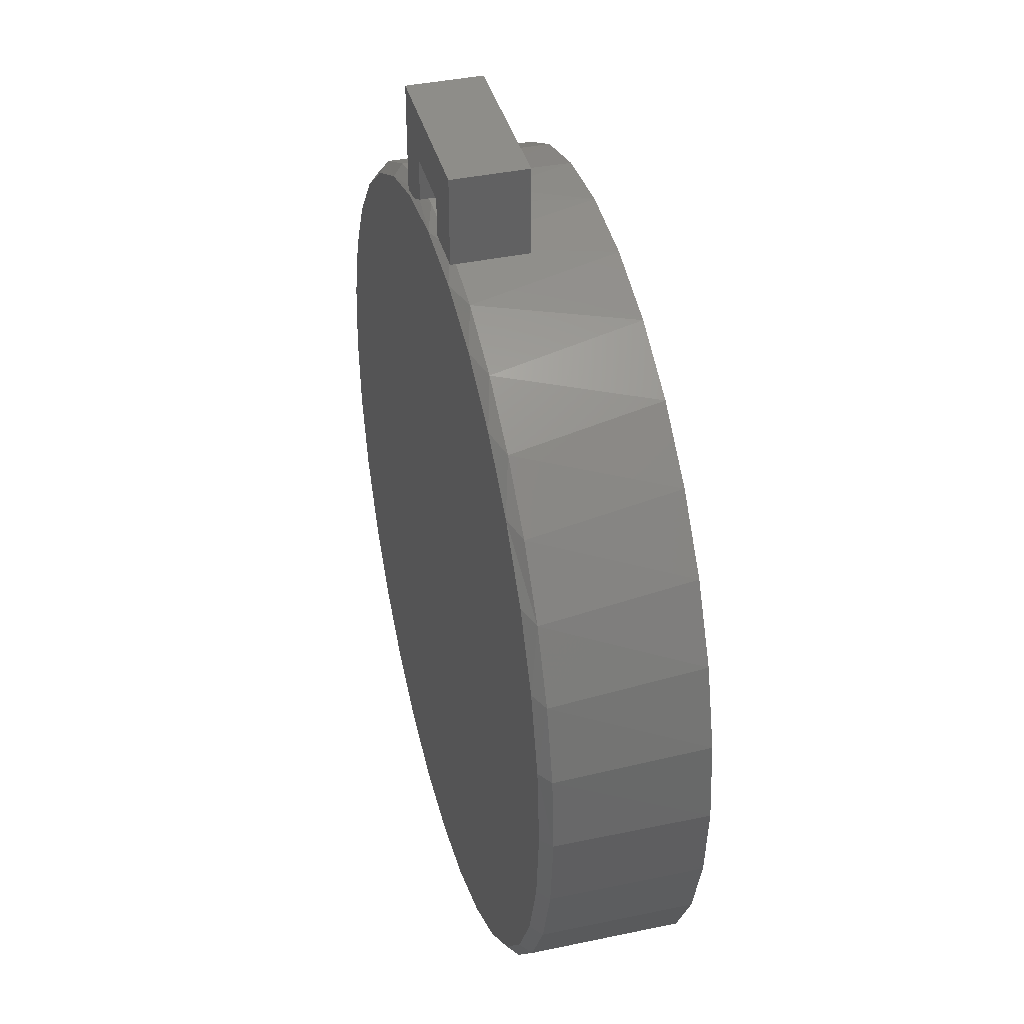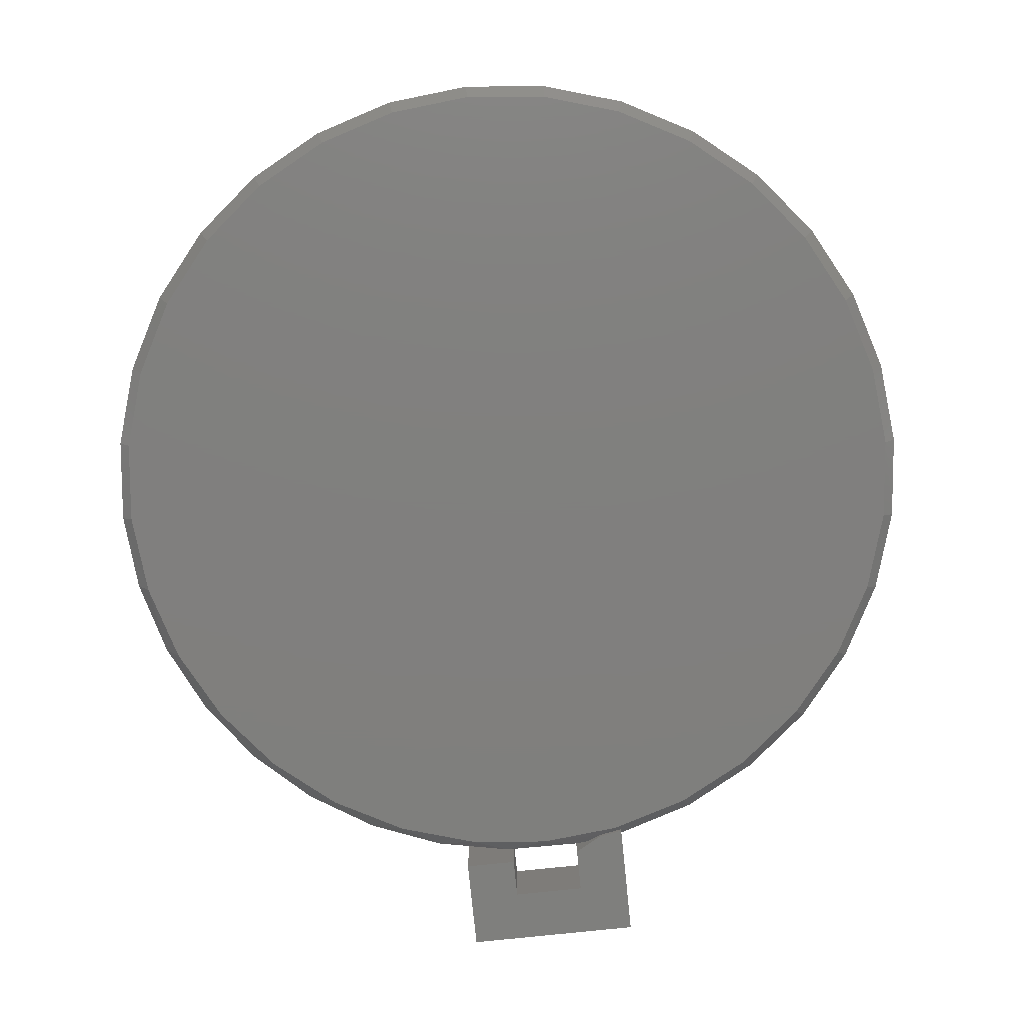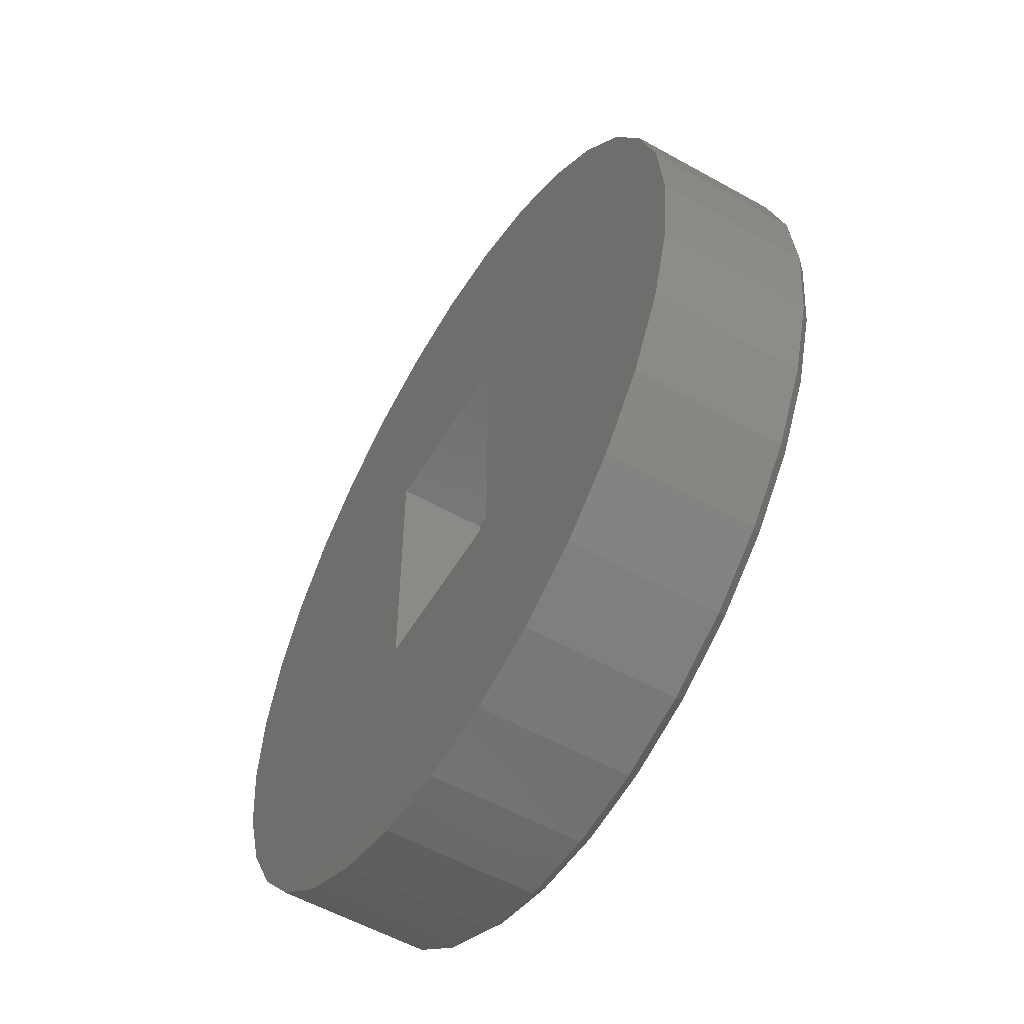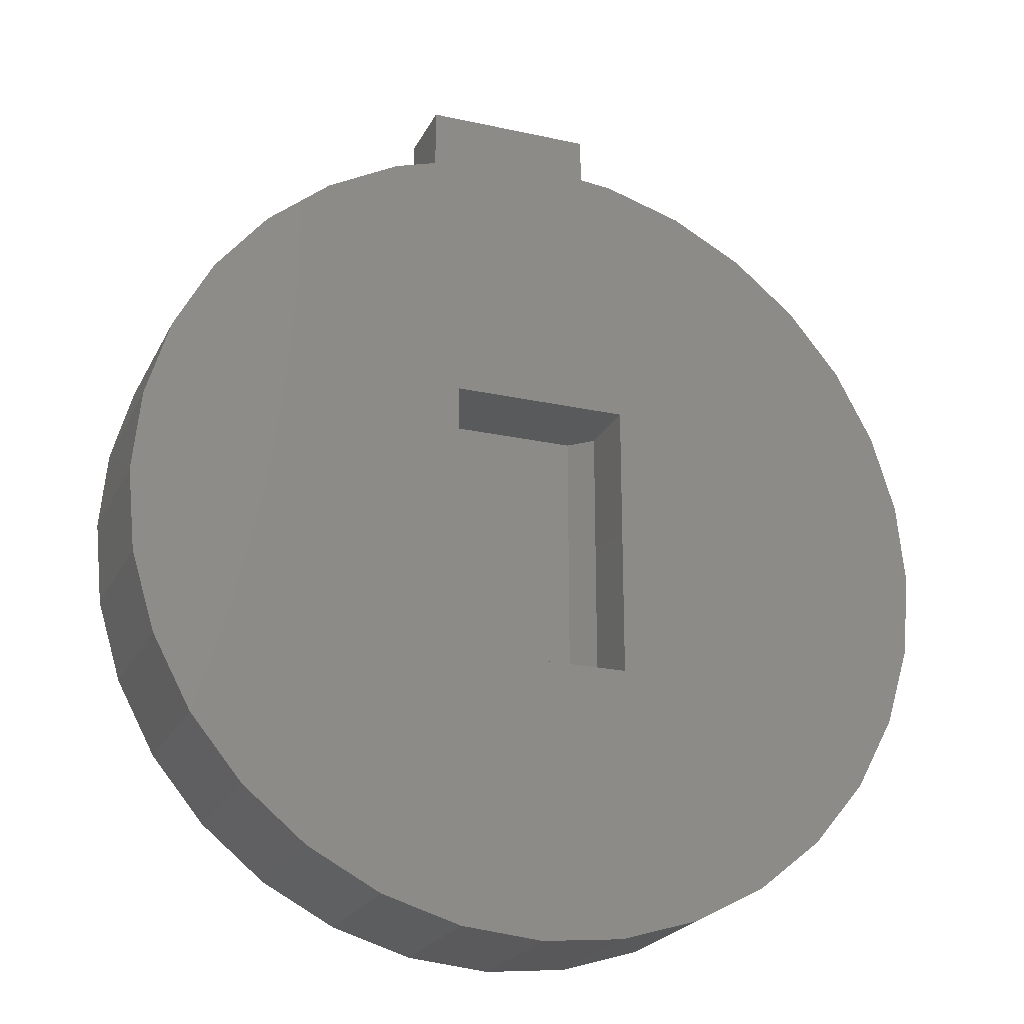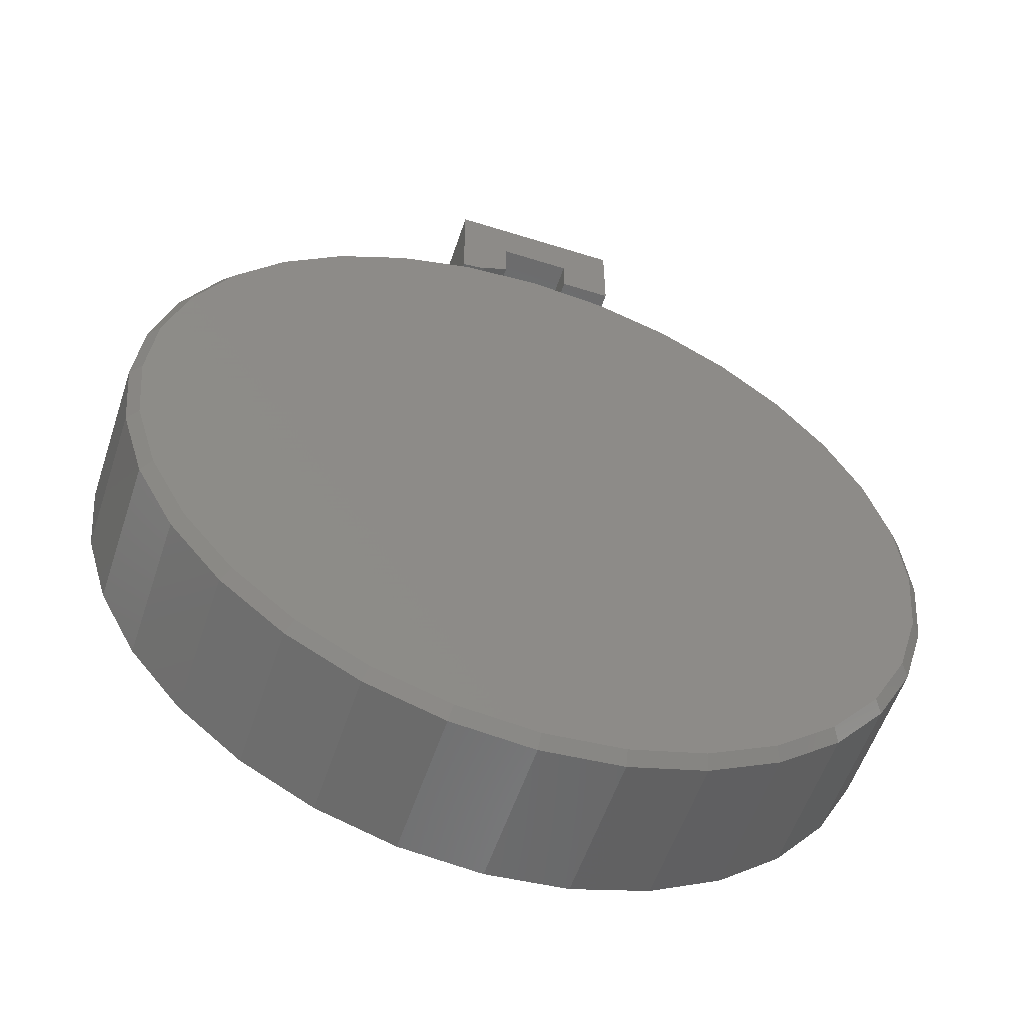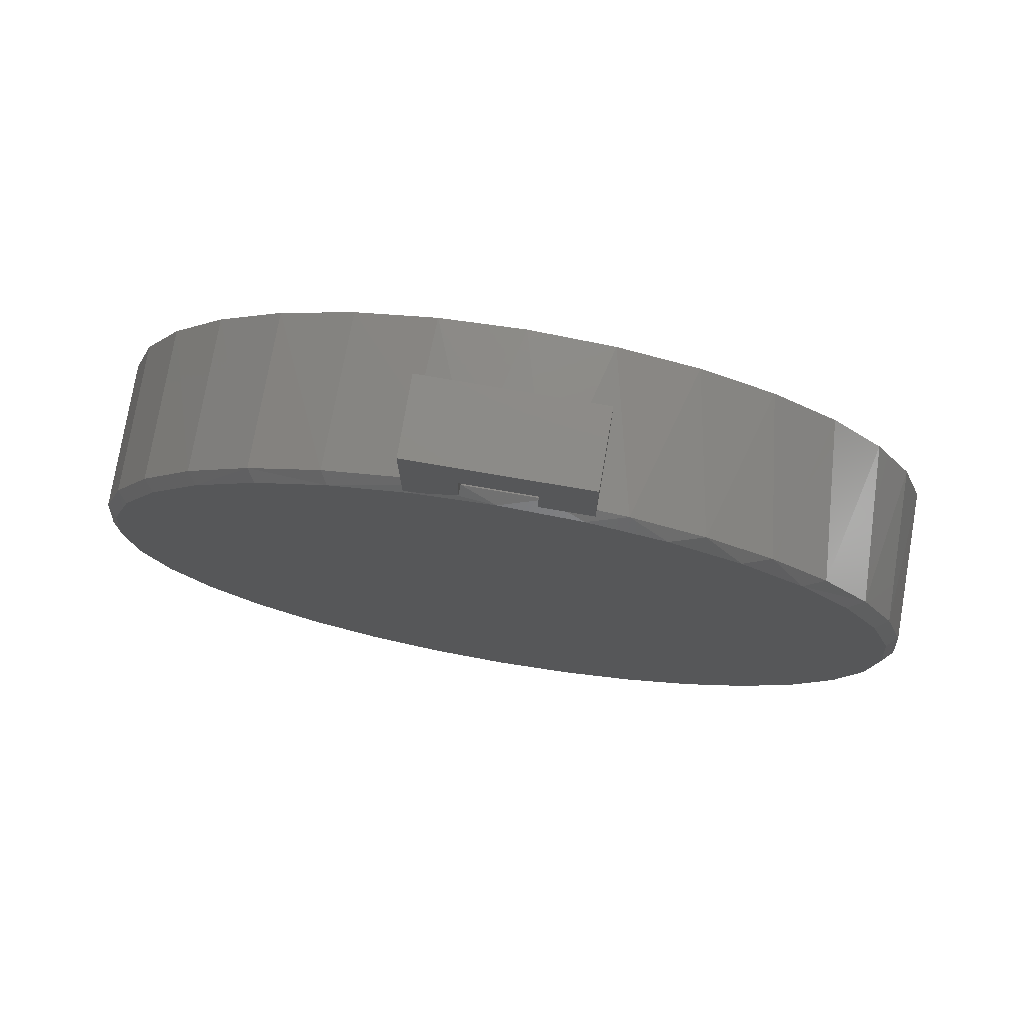
<metadata>
{"format":"stl","ext":"stl","renderer":"f3d","projection":"perspective","resolution":1024,"background":"white","views":[{"elev":39.6,"azim":-104.7,"up":"+Y"},{"elev":-79.6,"azim":5.9,"up":"+Z"},{"elev":-55.7,"azim":59.5,"up":"+Y"},{"elev":-22.7,"azim":-20.8,"up":"+Y"},{"elev":-56.1,"azim":161.7,"up":"+Y"},{"elev":76.5,"azim":-170.3,"up":"+Y"}]}
</metadata>
<code>
# stl→obj: 136 verts, 268 faces
v 0.1316 -0.1176 0.1328
v 0.1003 -0.2031 0.1016
v 0.1316 -0.2031 0.1328
v 0.1003 0.2031 0.1016
v 0.1316 0.1176 0.1328
v 0.1316 0.2031 0.1328
v -0.125 -0.1176 0.1016
v -0.125 -0.2031 0.1016
v -0.125 0.2031 0.1016
v -0.125 0.1176 0.1016
v -0.125 0.2031 0.2344
v 0.1316 0.2031 0.2344
v 0.1316 0.1176 0.2344
v 0.1316 -0.1176 0.2344
v 0.1316 -0.2031 0.2344
v -0.125 -0.2031 0.2344
v -0.5556 0.2311 0.2344
v -0.59 0.1178 0.2344
v -0.125 0.1176 0.2344
v -0.2287 0.558 0.2344
v -0.3332 0.5022 0.2344
v -0.4247 0.4271 0.2344
v -0.4998 0.3355 0.2344
v 0.5947 0.1178 0.2344
v 0.5604 0.2311 0.2344
v 0.5045 0.3355 0.2344
v 0.4294 0.4271 0.2344
v 0.3379 0.5022 0.2344
v 0.2335 0.558 0.2344
v 0.1202 0.5923 0.2344
v 0.002385 -0.6039 0.2344
v 0.1202 -0.5923 0.2344
v 0.2335 -0.558 0.2344
v 0.3379 -0.5022 0.2344
v 0.4294 -0.4271 0.2344
v 0.5045 -0.3355 0.2344
v 0.5604 -0.2311 0.2344
v -0.5556 -0.2311 0.2344
v -0.4998 -0.3355 0.2344
v -0.4247 -0.4271 0.2344
v -0.3332 -0.5022 0.2344
v -0.2287 -0.558 0.2344
v -0.1154 -0.5923 0.2344
v -0.1154 0.5923 0.2344
v 0.002385 0.6039 0.2344
v -0.125 -0.1176 0.2344
v -0.6016 7.396e-17 0.2344
v -0.59 -0.1178 0.2344
v 0.6063 0 0.2344
v 0.5947 -0.1178 0.2344
v 0.08997 0.5891 0.007285
v 0.1172 0.577 0
v 0.002385 0.5883 0
v 0.125 0.583 0.00741
v -0.2228 0.5435 0
v -0.2709 0.5386 0.01562
v -0.168 0.5794 0.01562
v -0.1124 0.577 0
v -0.05937 0.6008 0.01562
v -0.3245 0.4892 0
v -0.3646 0.4797 0.01562
v -0.4136 0.416 0
v -0.446 0.4046 0.01562
v -0.5412 0.2251 0
v -0.5613 0.2168 0.01562
v -0.5123 0.316 0.01562
v -0.4868 0.3269 0
v -0.5746 0.1148 0
v 0.125 0.5914 0.01562
v 0.2374 0.5564 0.01562
v 0.2275 0.5435 0
v 0.05132 0.602 0.01562
v 0.06992 0.6002 0.01562
v 0.3292 0.4892 0
v 0.3408 0.5002 0.01562
v 0.4184 0.416 0
v 0.4314 0.4251 0.01562
v 0.4916 0.3269 0
v 0.5057 0.3338 0.01562
v 0.5459 0.2251 0
v 0.5609 0.2298 0.01562
v 0.5794 0.1148 0
v 0.5949 0.1171 0.01562
v 0.5907 3.028e-16 0
v 0.6063 -1.221e-15 0.01562
v -0.5859 -5.262e-16 0
v -0.6016 7.396e-17 0.01562
v -0.5914 0.1102 0.01562
v -0.125 0.6172 0.1094
v -0.05132 0.6172 0.1094
v -0.125 0.7461 0.1094
v -0.05132 0.6725 0.1094
v 0.125 0.7461 0.1094
v 0.05132 0.6725 0.1094
v 0.125 0.5914 0.1094
v 0.05132 0.6104 0.1094
v 0.06992 0.6002 0.1094
v 0.08997 0.5891 0
v 0.05132 0.6104 0
v 0.125 0.583 0
v 0.05132 0.6725 0
v 0.125 0.7461 0
v -0.05132 0.6725 0
v -0.125 0.7461 0
v -0.05132 0.6172 0
v -0.125 0.6172 0
v 0.002385 -0.5883 0
v -0.1124 -0.577 0
v 0.1172 -0.577 0
v -0.2228 -0.5435 0
v 0.2275 -0.5435 0
v -0.3245 -0.4892 0
v 0.3292 -0.4892 0
v -0.4136 -0.416 0
v 0.4184 -0.416 0
v -0.4868 -0.3269 0
v 0.4916 -0.3269 0
v -0.5412 -0.2251 0
v 0.5459 -0.2251 0
v -0.5746 -0.1148 0
v 0.5794 -0.1148 0
v 0.5947 -0.1178 0.01562
v 0.5604 -0.2311 0.01562
v 0.5045 -0.3355 0.01562
v 0.4294 -0.4271 0.01562
v 0.3379 -0.5022 0.01562
v 0.2335 -0.558 0.01562
v 0.1202 -0.5923 0.01562
v 0.002385 -0.6039 0.01562
v -0.1154 -0.5923 0.01562
v -0.2287 -0.558 0.01562
v -0.3332 -0.5022 0.01562
v -0.4247 -0.4271 0.01562
v -0.4998 -0.3355 0.01562
v -0.5556 -0.2311 0.01562
v -0.59 -0.1178 0.01562
f 1 2 3
f 2 1 4
f 4 1 5
f 4 5 6
f 7 8 2
f 4 9 2
f 2 9 10
f 2 10 7
f 11 9 12
f 12 9 4
f 12 4 6
f 5 13 6
f 6 13 12
f 1 14 5
f 5 14 13
f 3 15 1
f 1 15 14
f 8 16 2
f 2 16 15
f 2 15 3
f 17 18 19
f 17 19 11
f 17 11 20
f 17 20 21
f 17 21 22
f 17 22 23
f 12 13 24
f 12 24 25
f 12 25 26
f 12 26 27
f 12 27 28
f 12 28 29
f 12 29 30
f 12 30 11
f 31 32 33
f 31 33 34
f 31 34 35
f 31 35 36
f 31 36 37
f 31 37 15
f 31 15 16
f 31 16 38
f 31 38 39
f 31 39 40
f 31 40 41
f 31 41 42
f 31 42 43
f 44 20 45
f 45 20 11
f 45 11 30
f 19 18 46
f 46 18 47
f 46 47 48
f 38 16 48
f 48 16 46
f 24 13 49
f 49 13 14
f 49 14 50
f 15 37 14
f 14 37 50
f 7 46 8
f 8 46 16
f 10 19 7
f 7 19 46
f 9 11 10
f 10 11 19
f 51 52 53
f 51 54 52
f 55 56 57
f 55 57 58
f 57 59 58
f 58 59 53
f 60 61 56
f 60 56 55
f 62 63 61
f 62 61 60
f 64 65 66
f 64 66 67
f 66 62 67
f 68 65 64
f 62 66 63
f 54 69 70
f 54 70 71
f 54 71 52
f 72 73 51
f 72 51 53
f 72 53 59
f 74 75 76
f 76 75 77
f 76 77 78
f 78 77 79
f 78 79 80
f 80 79 81
f 80 81 82
f 82 81 83
f 82 83 84
f 84 83 85
f 86 87 68
f 68 87 88
f 68 88 65
f 70 75 71
f 71 75 74
f 89 90 91
f 91 90 92
f 91 92 93
f 93 92 94
f 93 94 95
f 95 94 96
f 95 96 97
f 98 99 100
f 100 99 101
f 100 101 102
f 102 101 103
f 102 103 104
f 104 103 105
f 104 105 106
f 54 51 100
f 100 51 98
f 101 99 94
f 94 99 96
f 18 17 65
f 66 65 17
f 17 23 66
f 63 66 23
f 23 22 63
f 61 63 22
f 22 21 61
f 56 61 21
f 21 20 56
f 57 56 20
f 20 44 57
f 59 57 44
f 44 45 59
f 72 59 45
f 70 29 28
f 70 28 75
f 75 28 27
f 75 27 77
f 77 27 26
f 77 26 79
f 79 26 25
f 95 97 30
f 95 30 29
f 95 29 70
f 95 70 69
f 87 47 88
f 88 47 18
f 88 18 65
f 73 72 97
f 97 72 45
f 97 45 30
f 49 85 24
f 24 85 83
f 24 83 25
f 25 83 81
f 25 81 79
f 99 98 51
f 99 51 73
f 99 73 97
f 99 97 96
f 102 93 95
f 102 95 69
f 102 69 54
f 102 54 100
f 91 104 89
f 89 104 106
f 93 102 91
f 91 102 104
f 103 101 92
f 92 101 94
f 105 103 90
f 90 103 92
f 106 105 89
f 89 105 90
f 53 52 58
f 107 108 109
f 109 108 110
f 109 110 111
f 111 110 112
f 111 112 113
f 113 112 114
f 113 114 115
f 115 114 116
f 115 116 117
f 117 116 118
f 117 118 119
f 119 118 120
f 119 120 121
f 121 120 86
f 121 86 84
f 84 86 68
f 84 68 82
f 82 68 64
f 82 64 80
f 80 64 67
f 80 67 78
f 78 67 62
f 78 62 76
f 76 62 60
f 76 60 74
f 74 60 55
f 74 55 71
f 71 55 58
f 71 58 52
f 85 49 122
f 122 49 50
f 122 50 123
f 123 50 37
f 123 37 124
f 124 37 36
f 124 36 125
f 125 36 35
f 125 35 126
f 126 35 34
f 126 34 127
f 127 34 33
f 127 33 128
f 128 33 32
f 128 32 129
f 129 32 31
f 129 31 130
f 130 31 43
f 130 43 131
f 131 43 42
f 131 42 132
f 132 42 41
f 132 41 133
f 133 41 40
f 133 40 134
f 134 40 39
f 134 39 135
f 135 39 38
f 135 38 136
f 136 38 48
f 136 48 87
f 87 48 47
f 129 108 107
f 107 128 129
f 112 132 114
f 114 132 133
f 114 133 116
f 116 133 134
f 116 134 118
f 118 134 135
f 118 135 120
f 120 135 136
f 120 136 86
f 86 136 87
f 126 113 125
f 125 113 115
f 125 115 124
f 124 115 117
f 124 117 123
f 123 117 119
f 123 119 122
f 122 119 121
f 122 121 85
f 85 121 84
f 132 112 131
f 131 112 110
f 131 110 130
f 130 110 108
f 130 108 129
f 113 126 111
f 111 126 127
f 111 127 109
f 109 127 128
f 109 128 107

</code>
